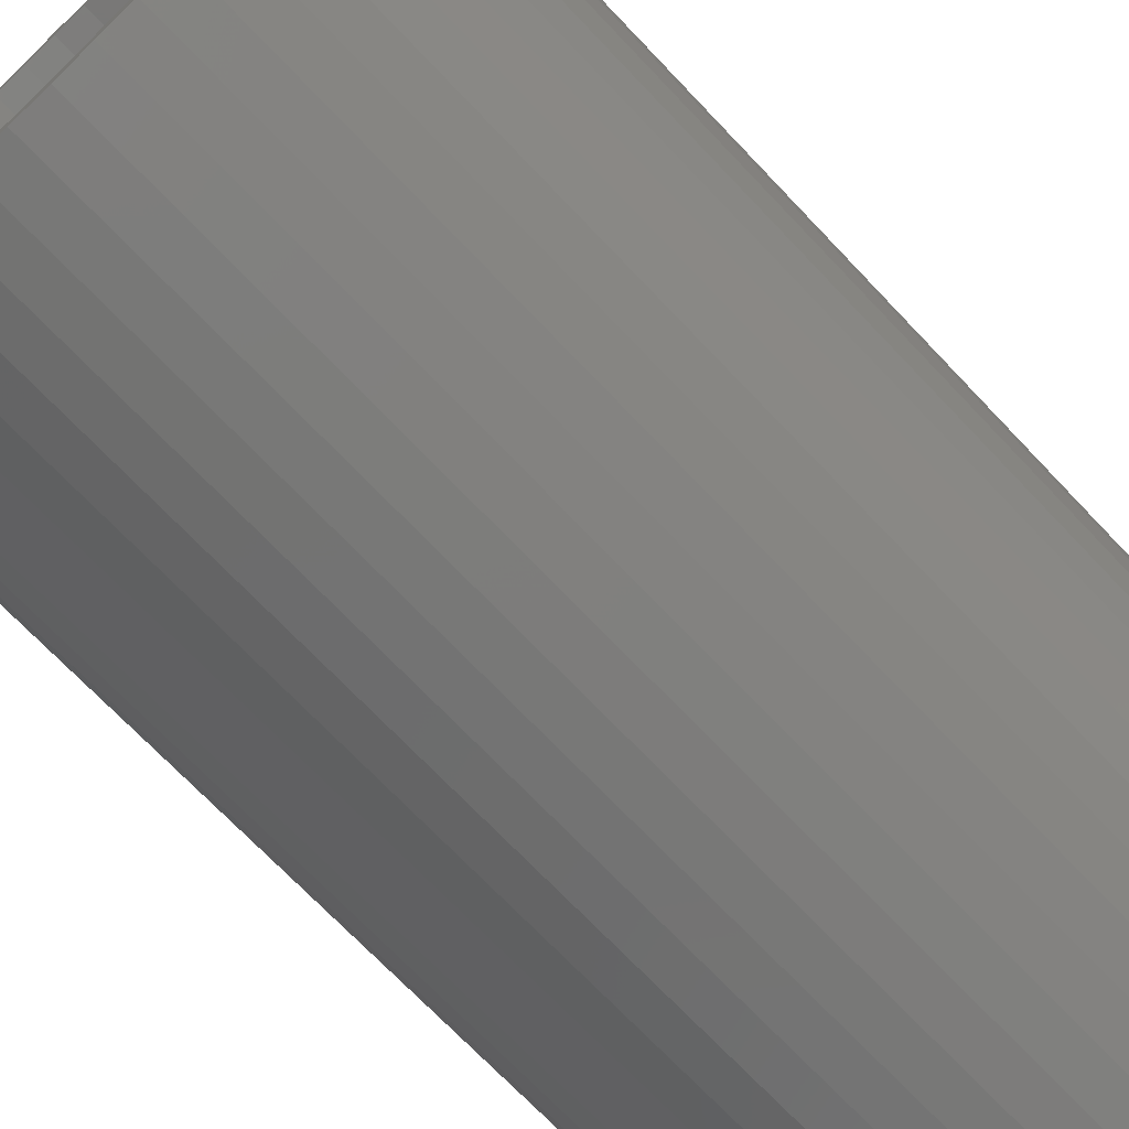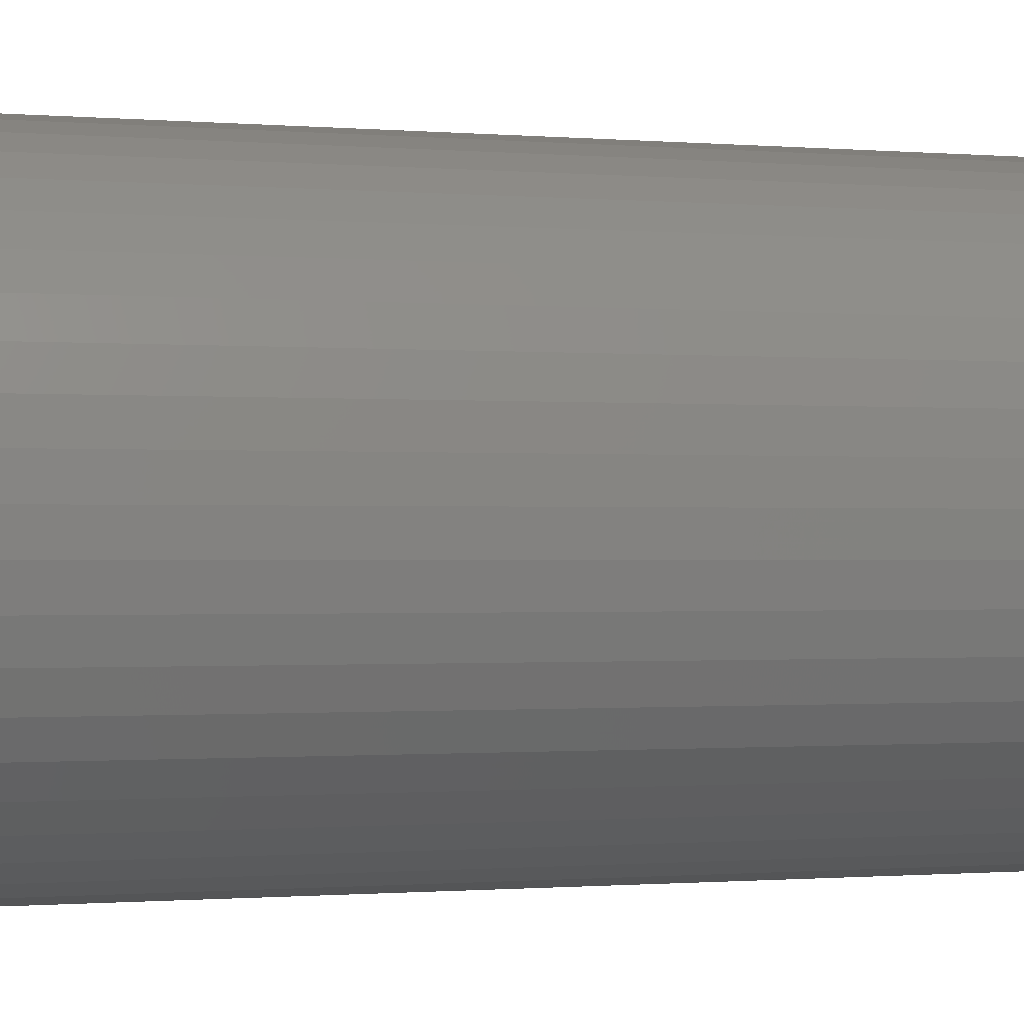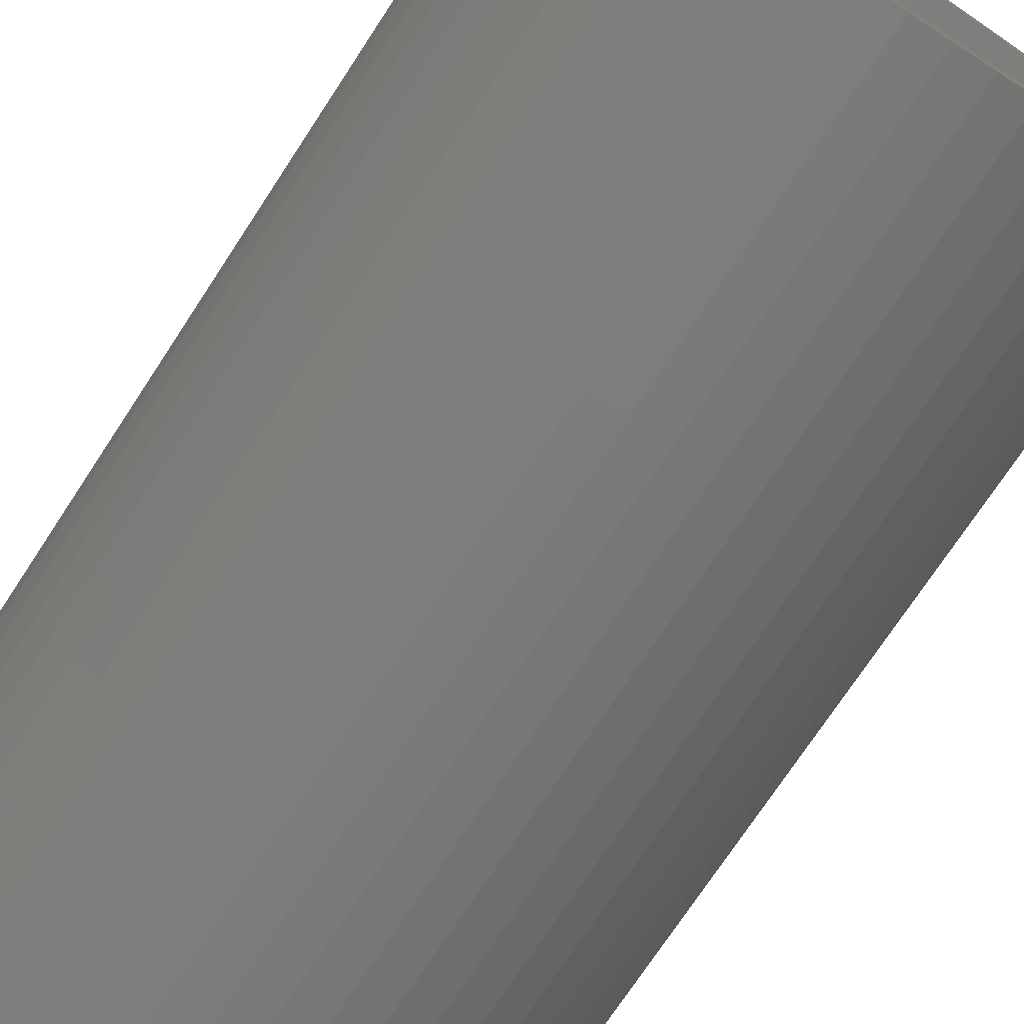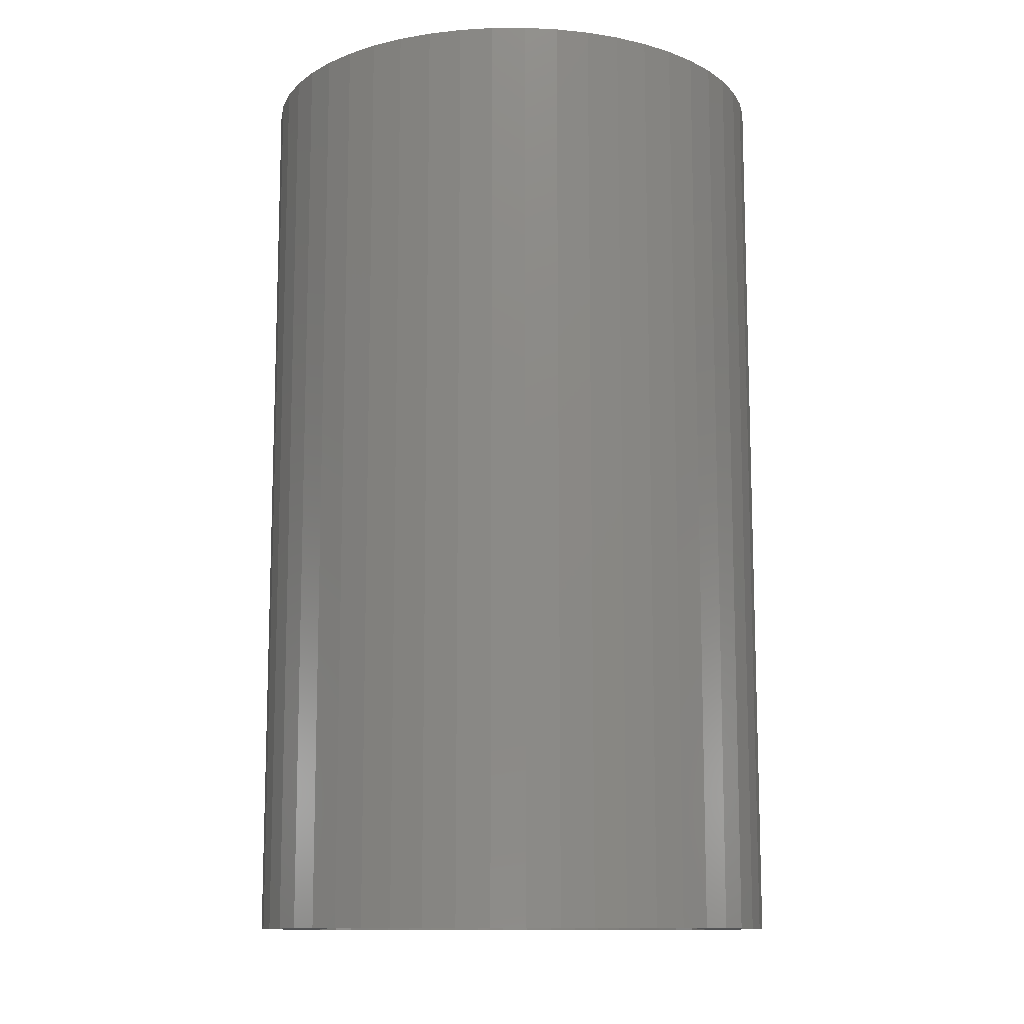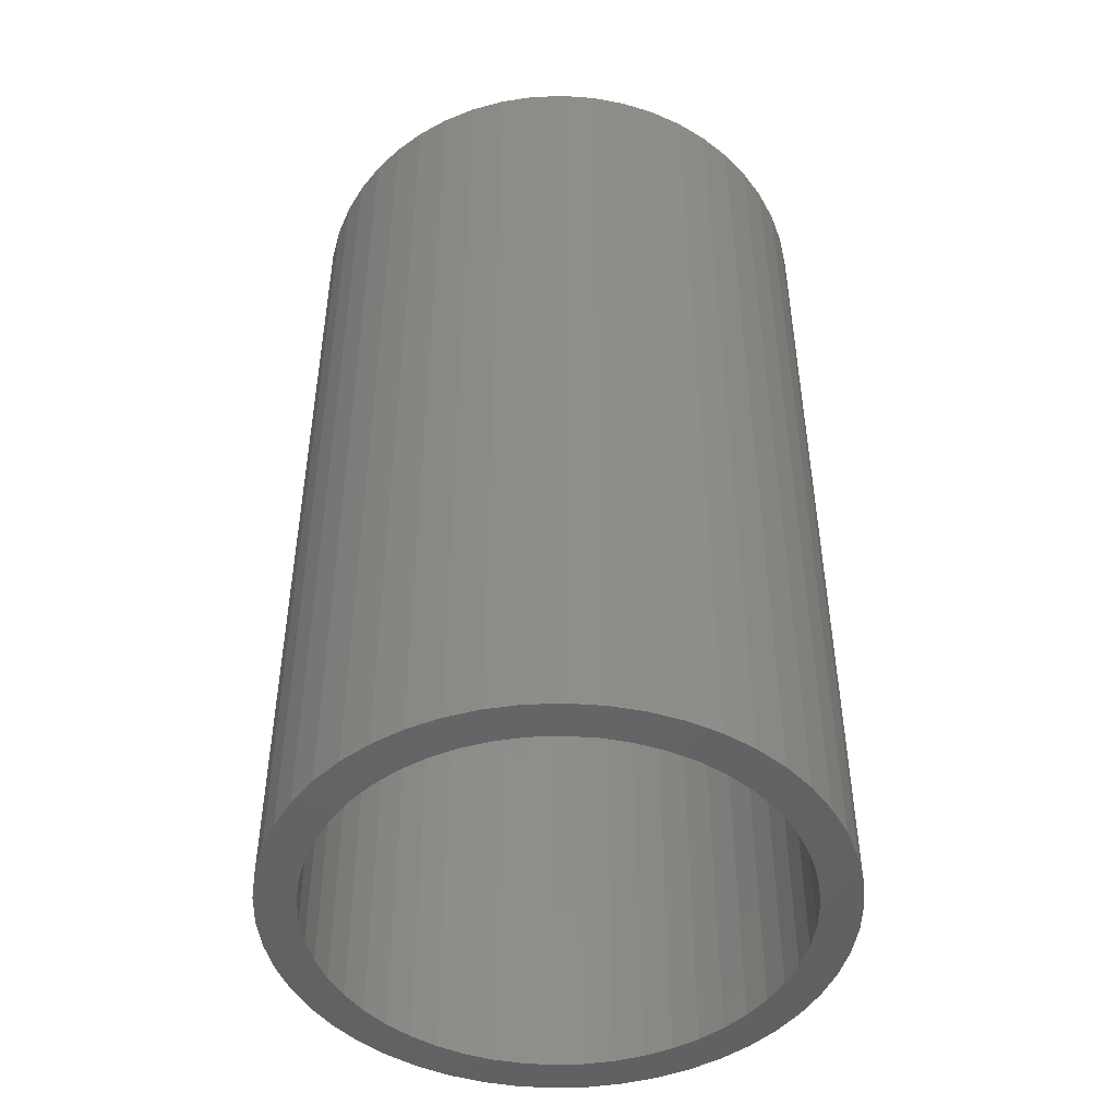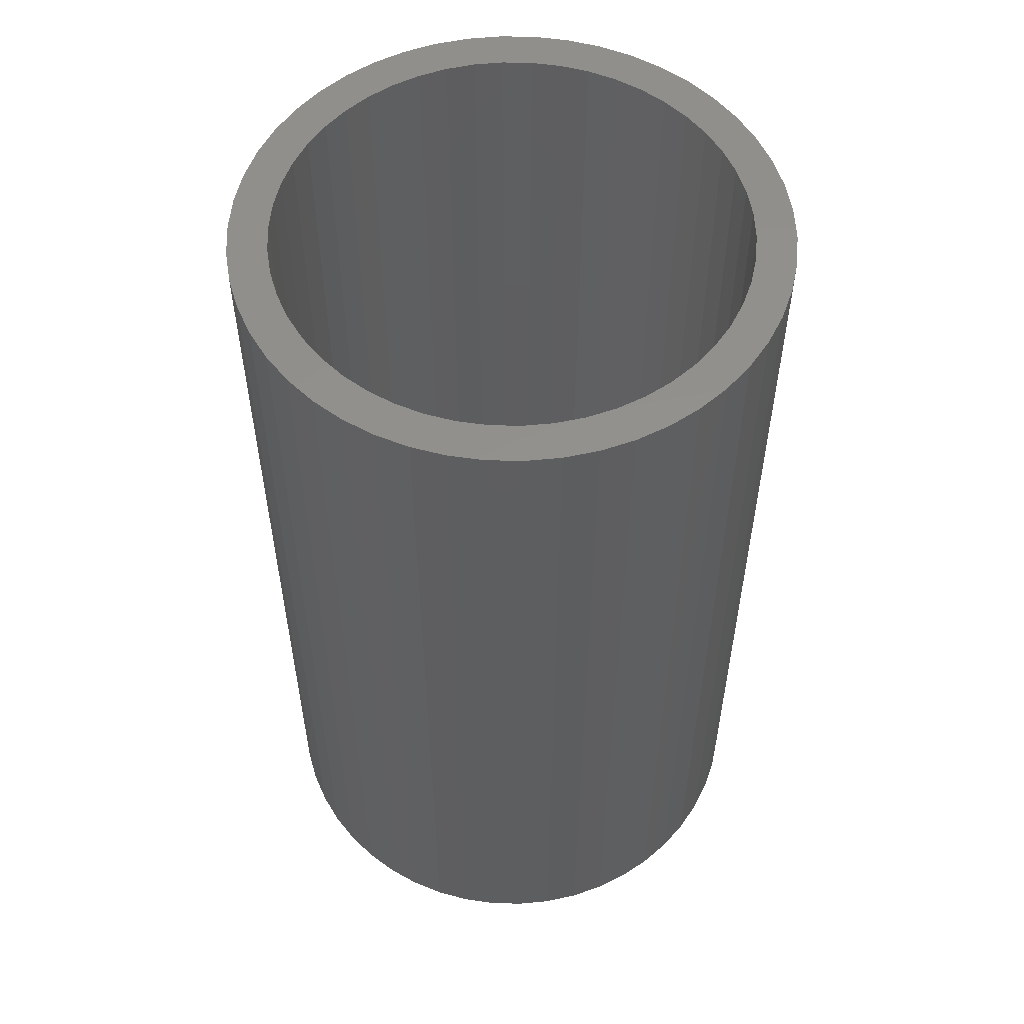
<metadata>
{"format":"stl","ext":"stl","renderer":"f3d","projection":"perspective","resolution":1024,"background":"white","views":[{"elev":-71.0,"azim":43.5,"up":"+Y"},{"elev":-0.7,"azim":71.9,"up":"+Y"},{"elev":-73.4,"azim":-33.3,"up":"+Y"},{"elev":-11.8,"azim":108.8,"up":"+Z"},{"elev":-47.2,"azim":-119.9,"up":"+Z"},{"elev":55.0,"azim":102.2,"up":"+Z"}]}
</metadata>
<code>
# stl→obj: 200 verts, 400 faces
v 5.25 0 9
v 5.209 0.658 -9
v 5.209 0.658 9
v 5.25 0 -9
v -5.25 0 -9
v -5.209 0.658 9
v -5.209 0.658 -9
v -5.25 0 9
v 0.3296 5.24 -9
v -0.3296 5.24 9
v 0.3296 5.24 9
v -0.3296 5.24 -9
v -0.3296 -5.24 -9
v 0.3296 -5.24 9
v -0.3296 -5.24 9
v 0.3296 -5.24 -9
v 3.827 3.594 -9
v 3.346 4.045 9
v 3.827 3.594 9
v 3.346 4.045 -9
v -3.346 4.045 -9
v -3.827 3.594 9
v -3.346 4.045 9
v -3.827 3.594 -9
v -1.622 4.993 -9
v -2.235 4.75 9
v -1.622 4.993 9
v -2.235 4.75 -9
v 4.881 1.933 9
v 4.601 2.529 -9
v 4.601 2.529 9
v 4.881 1.933 -9
v 5.085 1.306 -9
v 5.085 1.306 9
v 2.235 4.75 -9
v 1.622 4.993 9
v 2.235 4.75 9
v 1.622 4.993 -9
v 2.813 4.433 -9
v 2.813 4.433 9
v -4.881 1.933 -9
v -4.601 2.529 9
v -4.601 2.529 -9
v -4.881 1.933 9
v 4.5 0 9
v 4.465 0.564 9
v 5.209 -0.658 9
v 4.359 1.119 9
v 4.465 -0.564 9
v 4.184 1.657 9
v 5.085 -1.306 9
v 4.359 -1.119 9
v 3.943 2.168 9
v 4.247 3.086 9
v 3.641 2.645 9
v 3.28 3.08 9
v 2.868 3.467 9
v 2.411 3.799 9
v 1.916 4.072 9
v 1.391 4.28 9
v 0.9838 5.157 9
v 0.8432 4.42 9
v 0.2826 4.491 9
v -0.2826 4.491 9
v -0.8432 4.42 9
v -0.9838 5.157 9
v -1.391 4.28 9
v -1.916 4.072 9
v -2.411 3.799 9
v -2.813 4.433 9
v -2.868 3.467 9
v -3.28 3.08 9
v -3.641 2.645 9
v -4.247 3.086 9
v -3.943 2.168 9
v -4.184 1.657 9
v -5.085 1.306 9
v -4.359 1.119 9
v 4.881 -1.933 9
v 4.184 -1.657 9
v 4.601 -2.529 9
v 3.943 -2.168 9
v 4.247 -3.086 9
v 3.641 -2.645 9
v 3.827 -3.594 9
v 3.28 -3.08 9
v 3.346 -4.045 9
v 2.868 -3.467 9
v 2.813 -4.433 9
v 2.411 -3.799 9
v 2.235 -4.75 9
v 1.916 -4.072 9
v 1.622 -4.993 9
v 1.391 -4.28 9
v 0.9838 -5.157 9
v 0.8432 -4.42 9
v 0.2826 -4.491 9
v -0.2826 -4.491 9
v -0.8432 -4.42 9
v -0.9838 -5.157 9
v -1.391 -4.28 9
v -1.622 -4.993 9
v -1.916 -4.072 9
v -2.235 -4.75 9
v -2.411 -3.799 9
v -2.813 -4.433 9
v -2.868 -3.467 9
v -3.346 -4.045 9
v -3.28 -3.08 9
v -3.827 -3.594 9
v -3.641 -2.645 9
v -4.247 -3.086 9
v -3.943 -2.168 9
v -4.601 -2.529 9
v -4.184 -1.657 9
v -4.881 -1.933 9
v -4.359 -1.119 9
v -5.085 -1.306 9
v -4.465 -0.564 9
v -5.209 -0.658 9
v -4.5 0 9
v -4.465 0.564 9
v -2.813 4.433 -9
v -0.9838 5.157 -9
v 4.5 0 -9
v 5.209 -0.658 -9
v 4.465 -0.564 -9
v 5.085 -1.306 -9
v 4.359 -1.119 -9
v 4.881 -1.933 -9
v 4.465 0.564 -9
v 4.184 -1.657 -9
v 4.601 -2.529 -9
v 4.359 1.119 -9
v 3.943 -2.168 -9
v 4.247 -3.086 -9
v 3.641 -2.645 -9
v 3.827 -3.594 -9
v 3.28 -3.08 -9
v 3.346 -4.045 -9
v 2.868 -3.467 -9
v 2.813 -4.433 -9
v 2.411 -3.799 -9
v 2.235 -4.75 -9
v 1.916 -4.072 -9
v 1.622 -4.993 -9
v 1.391 -4.28 -9
v 0.9838 -5.157 -9
v 0.8432 -4.42 -9
v 0.2826 -4.491 -9
v -0.2826 -4.491 -9
v -0.8432 -4.42 -9
v -0.9838 -5.157 -9
v -1.391 -4.28 -9
v -1.622 -4.993 -9
v -1.916 -4.072 -9
v -2.235 -4.75 -9
v -2.411 -3.799 -9
v -2.813 -4.433 -9
v -2.868 -3.467 -9
v -3.346 -4.045 -9
v -3.28 -3.08 -9
v -3.827 -3.594 -9
v -3.641 -2.645 -9
v -4.247 -3.086 -9
v -3.943 -2.168 -9
v -4.601 -2.529 -9
v -4.184 -1.657 -9
v -4.881 -1.933 -9
v -5.085 -1.306 -9
v -4.359 -1.119 -9
v 4.184 1.657 -9
v 3.943 2.168 -9
v 4.247 3.086 -9
v 3.641 2.645 -9
v 3.28 3.08 -9
v 2.868 3.467 -9
v 2.411 3.799 -9
v 1.916 4.072 -9
v 1.391 4.28 -9
v 0.9838 5.157 -9
v 0.8432 4.42 -9
v 0.2826 4.491 -9
v -0.2826 4.491 -9
v -0.8432 4.42 -9
v -1.391 4.28 -9
v -1.916 4.072 -9
v -2.411 3.799 -9
v -2.868 3.467 -9
v -3.28 3.08 -9
v -3.641 2.645 -9
v -4.247 3.086 -9
v -3.943 2.168 -9
v -4.184 1.657 -9
v -4.359 1.119 -9
v -5.085 1.306 -9
v -4.465 0.564 -9
v -4.5 0 -9
v -4.465 -0.564 -9
v -5.209 -0.658 -9
f 1 2 3
f 2 1 4
f 5 6 7
f 6 5 8
f 9 10 11
f 10 9 12
f 13 14 15
f 14 13 16
f 17 18 19
f 18 17 20
f 21 22 23
f 22 21 24
f 25 26 27
f 26 25 28
f 29 30 31
f 30 29 32
f 3 33 34
f 33 3 2
f 35 36 37
f 36 35 38
f 39 37 40
f 37 39 35
f 41 42 43
f 42 41 44
f 45 1 3
f 46 3 34
f 1 45 47
f 48 34 29
f 49 47 45
f 50 29 31
f 47 49 51
f 52 51 49
f 3 46 45
f 34 48 46
f 53 31 54
f 29 50 48
f 31 53 50
f 55 54 19
f 54 55 53
f 56 19 18
f 19 56 55
f 18 57 56
f 40 57 18
f 40 58 57
f 37 58 40
f 37 59 58
f 36 59 37
f 36 60 59
f 61 60 36
f 61 62 60
f 11 62 61
f 11 63 62
f 11 64 63
f 10 64 11
f 10 65 64
f 66 65 10
f 66 67 65
f 27 67 66
f 27 68 67
f 26 68 27
f 26 69 68
f 70 69 26
f 70 71 69
f 23 71 70
f 71 23 72
f 22 72 23
f 72 22 73
f 74 73 22
f 73 74 75
f 42 75 74
f 75 42 76
f 44 76 42
f 77 78 44
f 76 44 78
f 51 52 79
f 80 79 52
f 79 80 81
f 82 81 80
f 81 82 83
f 84 83 82
f 83 84 85
f 86 85 84
f 85 86 87
f 88 87 86
f 88 89 87
f 90 89 88
f 90 91 89
f 92 91 90
f 92 93 91
f 94 93 92
f 94 95 93
f 96 95 94
f 96 14 95
f 97 14 96
f 98 14 97
f 98 15 14
f 99 15 98
f 99 100 15
f 101 100 99
f 101 102 100
f 103 102 101
f 103 104 102
f 105 104 103
f 105 106 104
f 107 106 105
f 108 107 109
f 107 108 106
f 110 109 111
f 109 110 108
f 112 111 113
f 114 113 115
f 111 112 110
f 116 115 117
f 118 117 119
f 113 114 112
f 120 119 121
f 78 77 122
f 6 122 77
f 115 116 114
f 122 6 121
f 117 118 116
f 8 121 6
f 119 120 118
f 121 8 120
f 28 70 26
f 70 28 123
f 124 27 66
f 27 124 25
f 125 4 126
f 127 126 128
f 4 125 2
f 129 128 130
f 131 2 125
f 132 130 133
f 2 131 33
f 134 33 131
f 126 127 125
f 128 129 127
f 135 133 136
f 130 132 129
f 133 135 132
f 137 136 138
f 136 137 135
f 139 138 140
f 138 139 137
f 140 141 139
f 142 141 140
f 142 143 141
f 144 143 142
f 144 145 143
f 146 145 144
f 146 147 145
f 148 147 146
f 148 149 147
f 16 149 148
f 16 150 149
f 16 151 150
f 13 151 16
f 13 152 151
f 153 152 13
f 153 154 152
f 155 154 153
f 155 156 154
f 157 156 155
f 157 158 156
f 159 158 157
f 159 160 158
f 161 160 159
f 160 161 162
f 163 162 161
f 162 163 164
f 165 164 163
f 164 165 166
f 167 166 165
f 166 167 168
f 169 168 167
f 170 171 169
f 168 169 171
f 33 134 32
f 172 32 134
f 32 172 30
f 173 30 172
f 30 173 174
f 175 174 173
f 174 175 17
f 176 17 175
f 17 176 20
f 177 20 176
f 177 39 20
f 178 39 177
f 178 35 39
f 179 35 178
f 179 38 35
f 180 38 179
f 180 181 38
f 182 181 180
f 182 9 181
f 183 9 182
f 184 9 183
f 184 12 9
f 185 12 184
f 185 124 12
f 186 124 185
f 186 25 124
f 187 25 186
f 187 28 25
f 188 28 187
f 188 123 28
f 189 123 188
f 21 189 190
f 189 21 123
f 24 190 191
f 190 24 21
f 192 191 193
f 43 193 194
f 191 192 24
f 41 194 195
f 196 195 197
f 193 43 192
f 7 197 198
f 171 170 199
f 200 199 170
f 194 41 43
f 199 200 198
f 195 196 41
f 5 198 200
f 197 7 196
f 198 5 7
f 16 95 14
f 95 16 148
f 146 91 93
f 91 146 144
f 34 32 29
f 32 34 33
f 54 17 19
f 17 54 174
f 31 174 54
f 174 31 30
f 38 61 36
f 61 38 181
f 181 11 61
f 11 181 9
f 20 40 18
f 40 20 39
f 43 74 192
f 74 43 42
f 192 22 24
f 22 192 74
f 196 44 41
f 44 196 77
f 7 77 196
f 77 7 6
f 123 23 70
f 23 123 21
f 12 66 10
f 66 12 124
f 51 126 47
f 126 51 128
f 163 108 110
f 108 163 161
f 167 116 169
f 116 167 114
f 165 114 167
f 114 165 112
f 144 89 91
f 89 144 142
f 81 130 79
f 130 81 133
f 47 4 1
f 4 47 126
f 163 112 165
f 112 163 110
f 170 120 200
f 120 170 118
f 200 8 5
f 8 200 120
f 169 118 170
f 118 169 116
f 142 87 89
f 87 142 140
f 148 93 95
f 93 148 146
f 83 133 81
f 133 83 136
f 85 136 83
f 136 85 138
f 79 128 51
f 128 79 130
f 153 15 100
f 15 153 13
f 159 104 106
f 104 159 157
f 140 85 87
f 85 140 138
f 155 100 102
f 100 155 153
f 157 102 104
f 102 157 155
f 161 106 108
f 106 161 159
f 78 194 76
f 194 78 195
f 173 55 175
f 55 173 53
f 180 59 60
f 59 180 179
f 187 67 68
f 67 187 186
f 76 193 75
f 193 76 194
f 129 49 127
f 49 129 52
f 177 56 57
f 56 177 176
f 178 57 58
f 57 178 177
f 122 195 78
f 195 122 197
f 73 190 72
f 190 73 191
f 188 68 69
f 68 188 187
f 186 65 67
f 65 186 185
f 125 46 131
f 46 125 45
f 132 52 129
f 52 132 80
f 160 109 107
f 109 160 162
f 113 168 115
f 168 113 166
f 141 90 88
f 90 141 143
f 175 56 176
f 56 175 55
f 184 63 64
f 63 184 183
f 182 60 62
f 60 182 180
f 179 58 59
f 58 179 178
f 121 197 122
f 197 121 198
f 75 191 73
f 191 75 193
f 185 64 65
f 64 185 184
f 189 69 71
f 69 189 188
f 190 71 72
f 71 190 189
f 127 45 125
f 45 127 49
f 137 82 135
f 82 137 84
f 150 98 97
f 98 150 151
f 115 171 117
f 171 115 168
f 111 166 113
f 166 111 164
f 149 97 96
f 97 149 150
f 147 96 94
f 96 147 149
f 172 53 173
f 53 172 50
f 134 50 172
f 50 134 48
f 131 48 134
f 48 131 46
f 183 62 63
f 62 183 182
f 135 80 132
f 80 135 82
f 156 105 103
f 105 156 158
f 152 101 99
f 101 152 154
f 109 164 111
f 164 109 162
f 143 92 90
f 92 143 145
f 139 84 137
f 84 139 86
f 151 99 98
f 99 151 152
f 117 199 119
f 199 117 171
f 119 198 121
f 198 119 199
f 145 94 92
f 94 145 147
f 139 88 86
f 88 139 141
f 158 107 105
f 107 158 160
f 154 103 101
f 103 154 156

</code>
